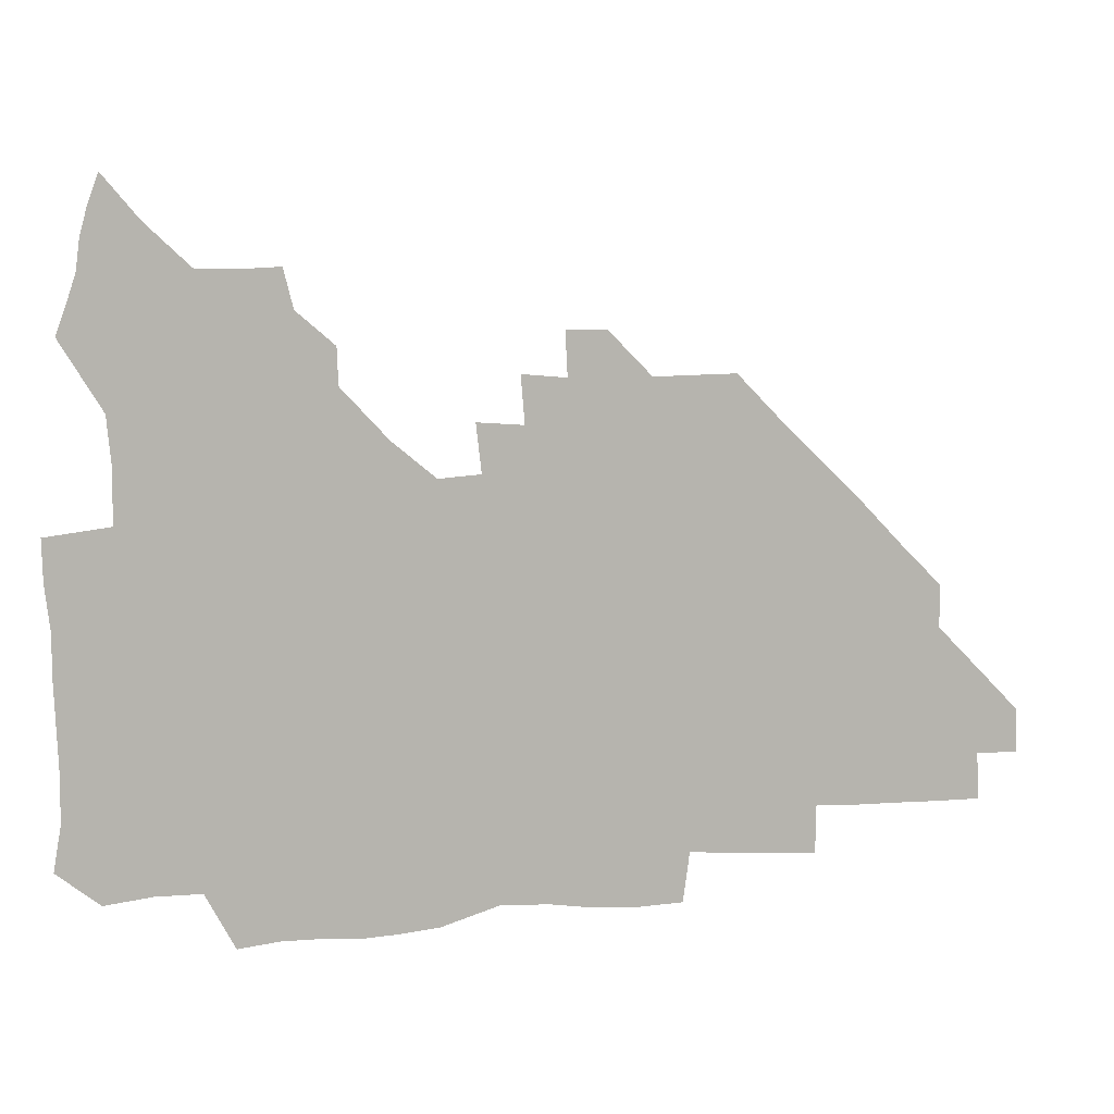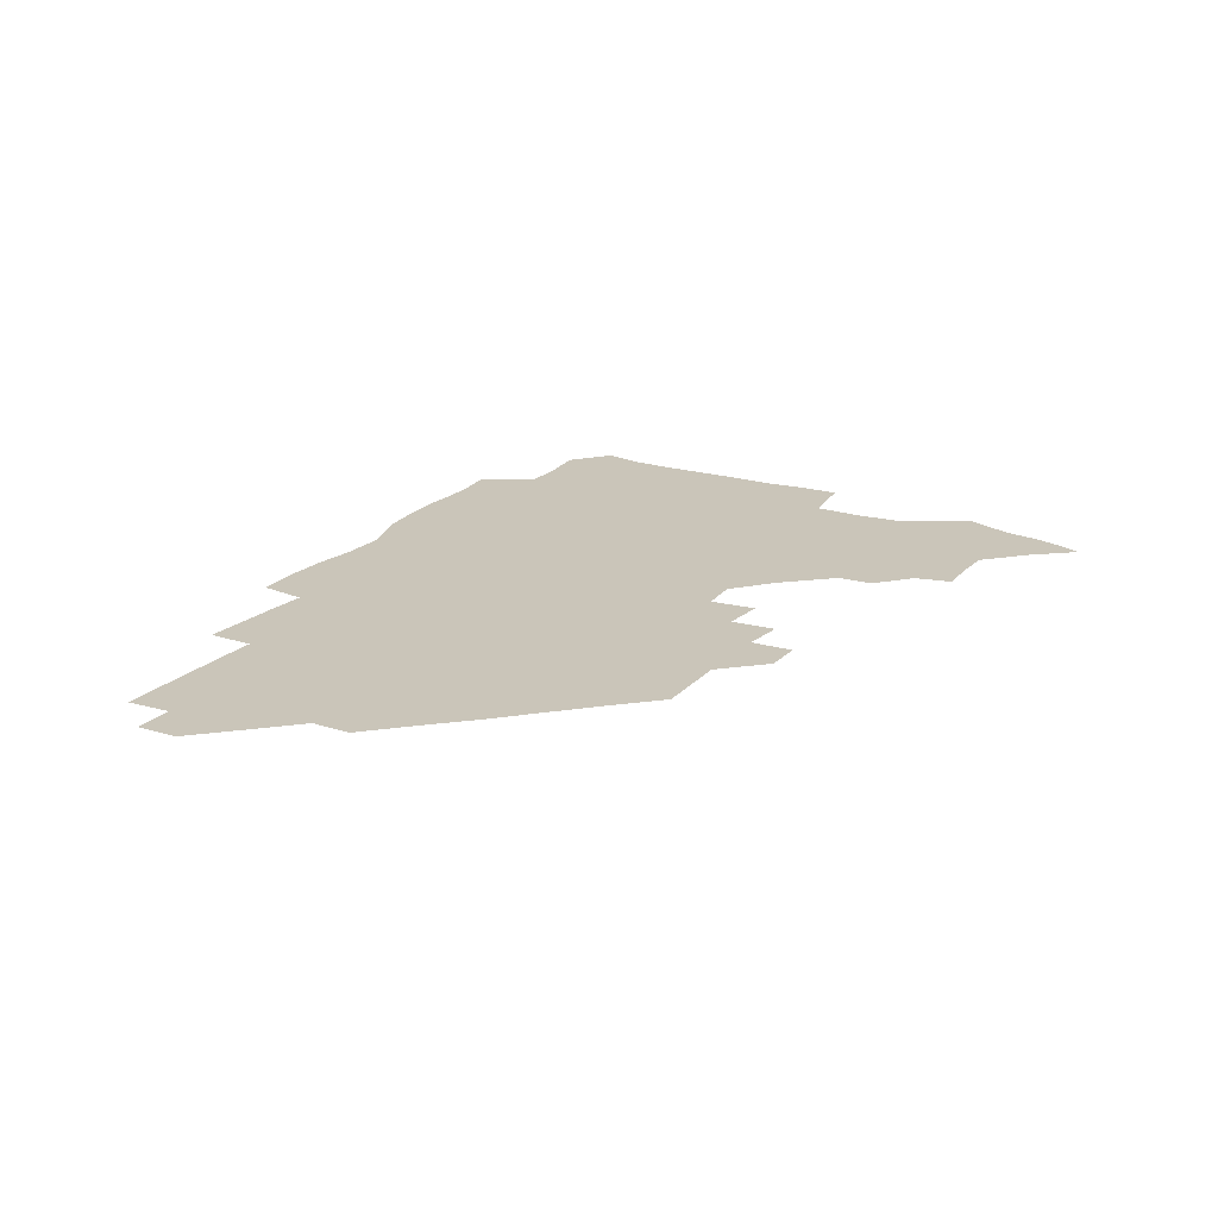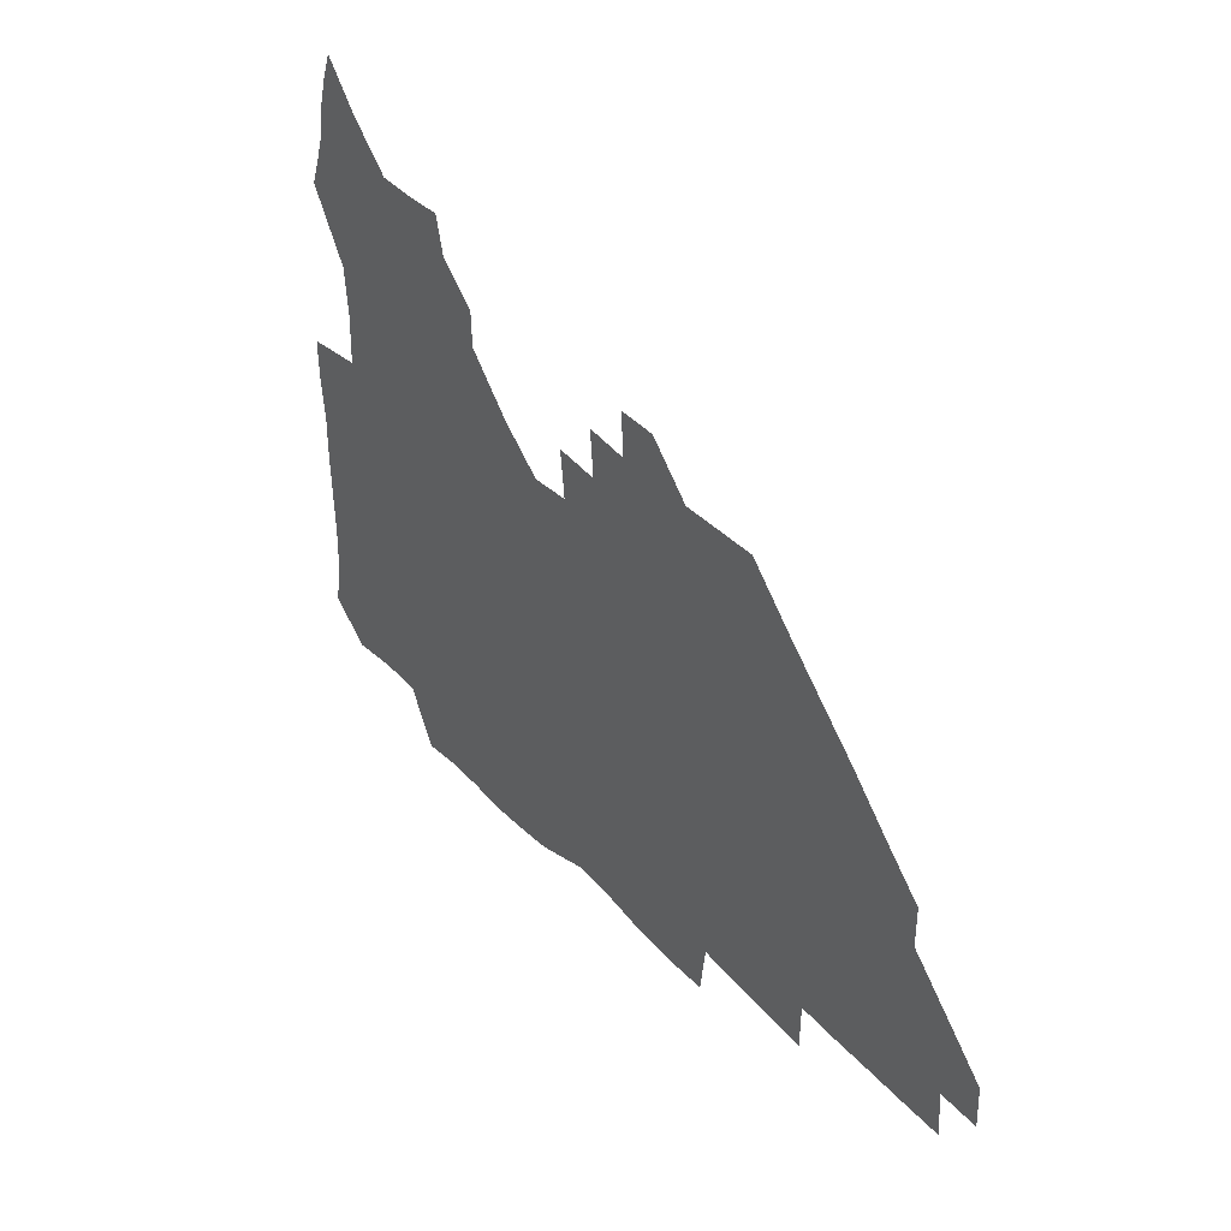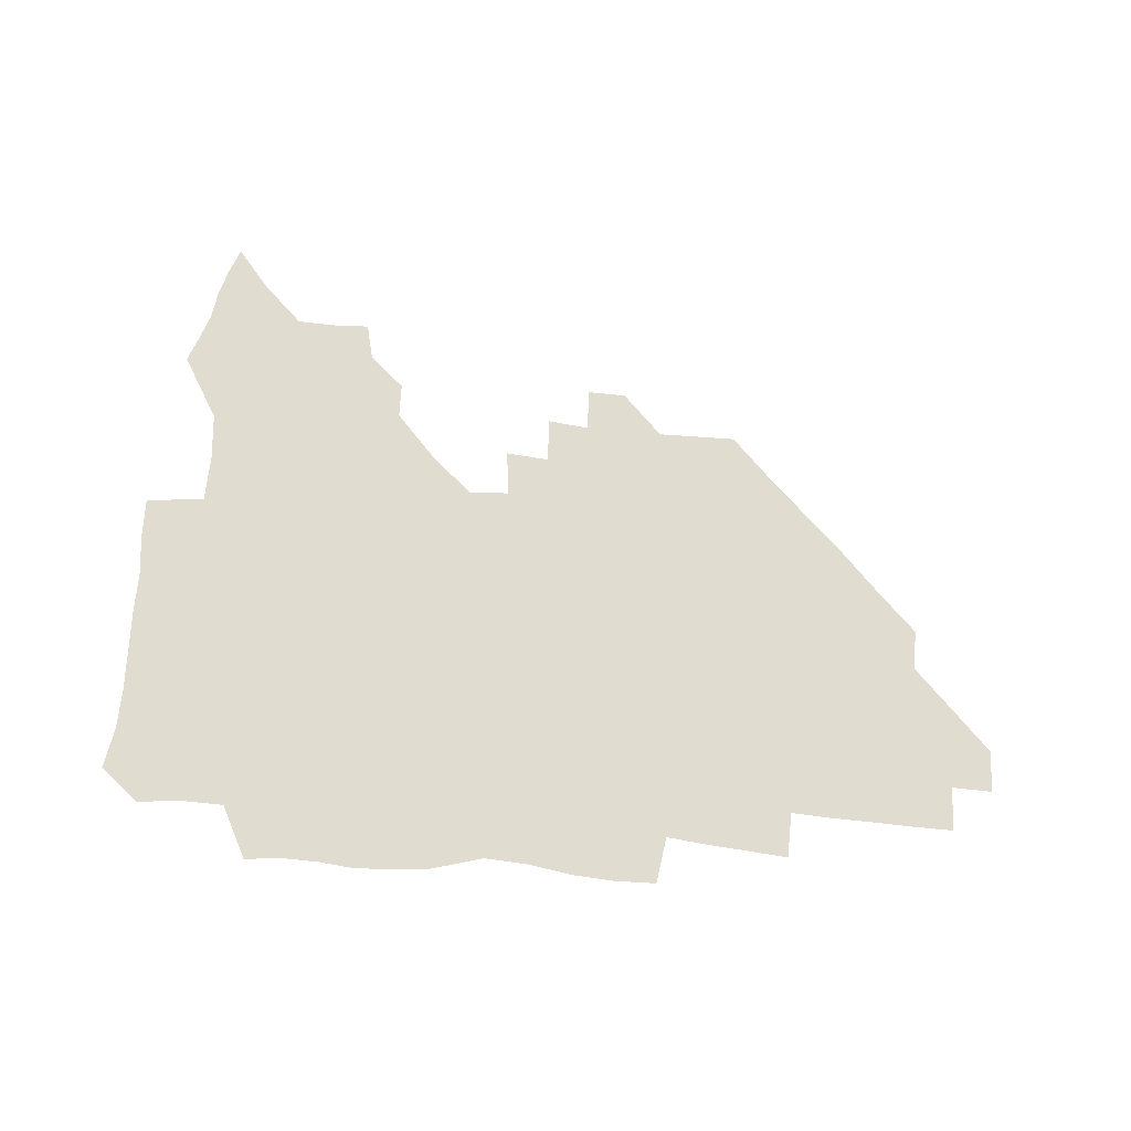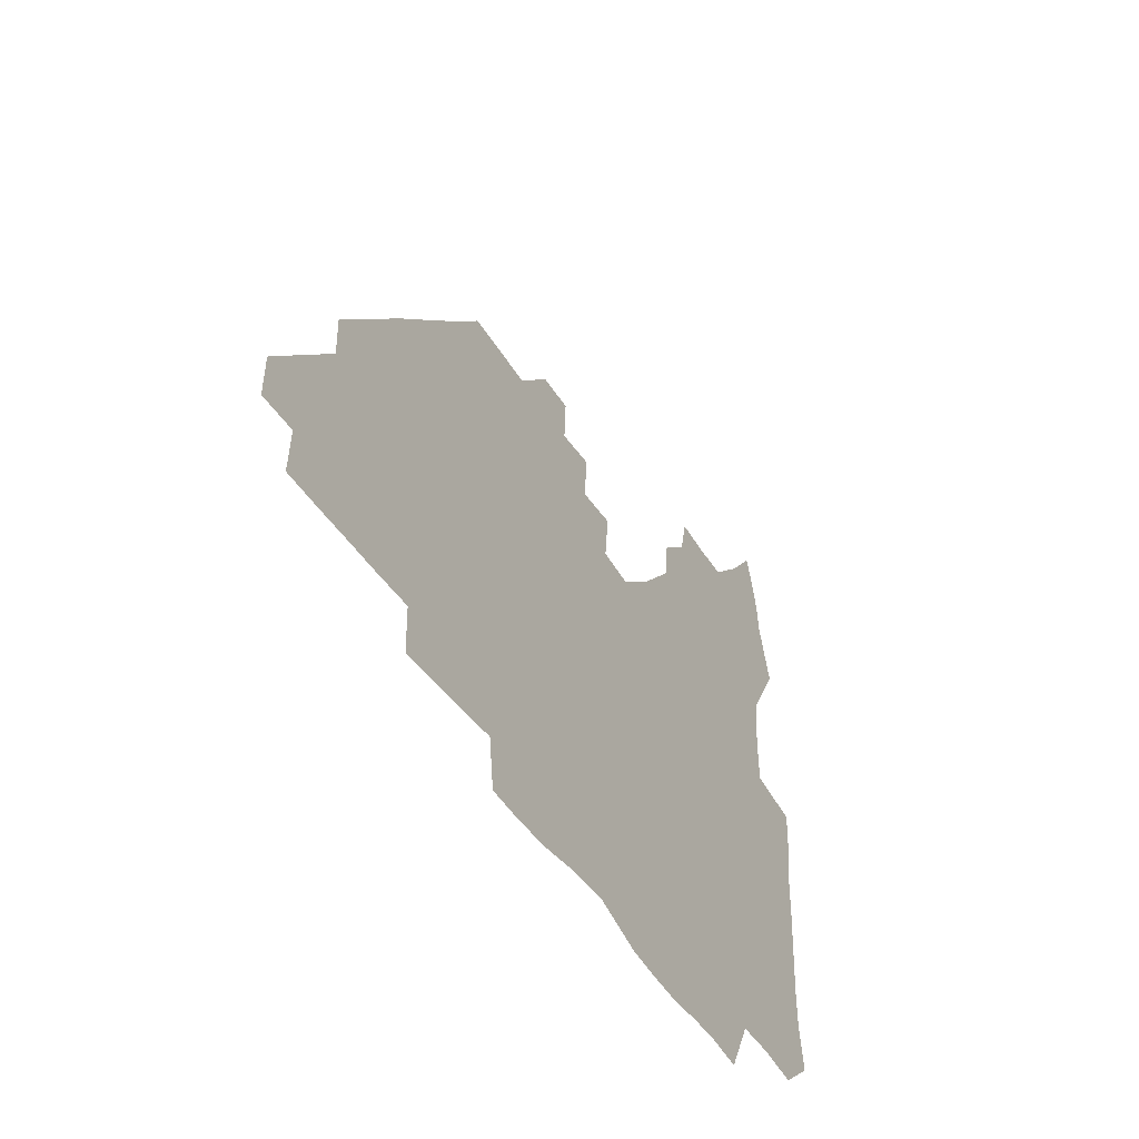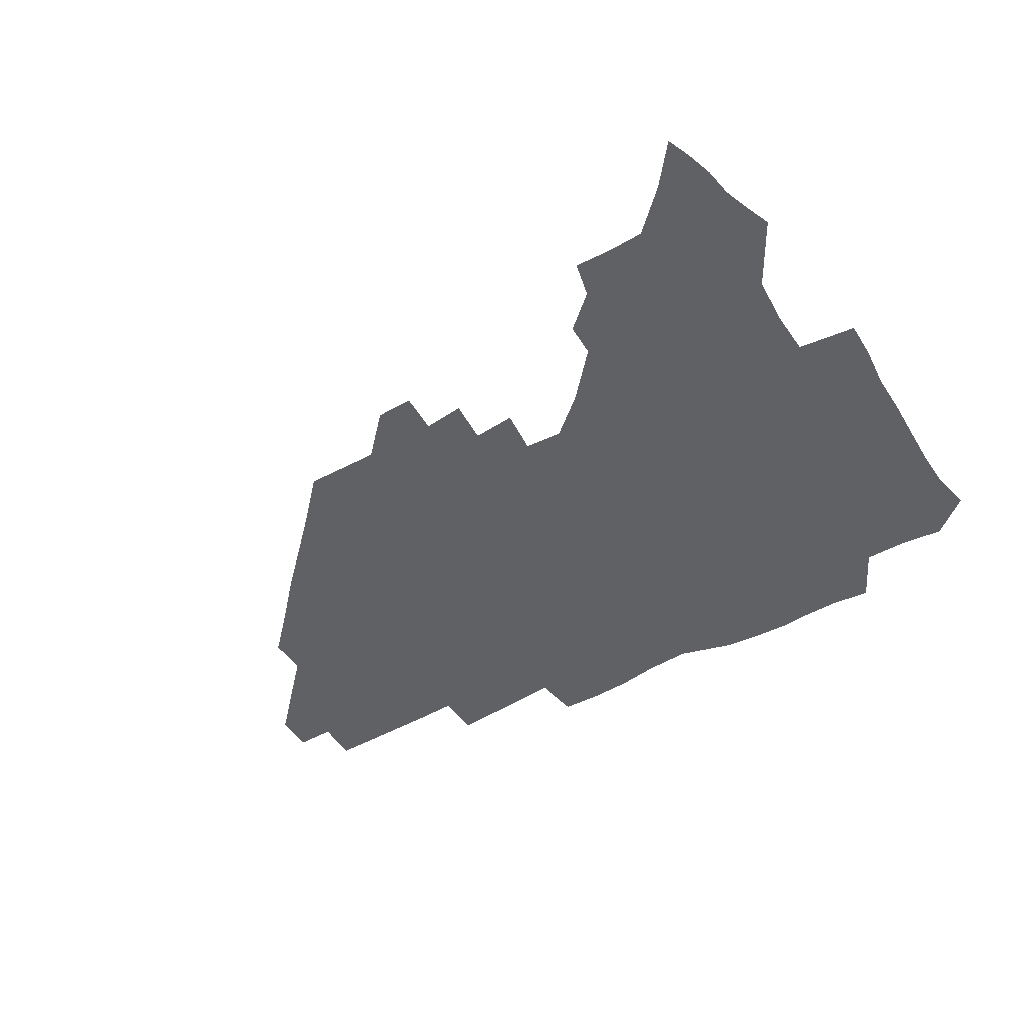
<metadata>
{"format":"obj","ext":"obj","renderer":"f3d","projection":"perspective","resolution":1024,"background":"white","views":[{"elev":9.0,"azim":-14.3,"up":"+Y"},{"elev":20.7,"azim":120.2,"up":"+Z"},{"elev":38.0,"azim":53.1,"up":"+Y"},{"elev":69.5,"azim":5.1,"up":"+Z"},{"elev":-43.4,"azim":118.7,"up":"+Y"},{"elev":-47.1,"azim":-148.0,"up":"+Z"}]}
</metadata>
<code>
v 264.7 189.9 0
v 267.4 205.6 0
v 267.7 220.9 0
v 267 236.5 0
v 266.4 252.6 0
v 266.3 268.9 0
v 264.5 284.4 0
v 264.2 299.3 0
v 279.7 177.8 0
v 283.8 194.3 0
v 285.5 209.7 0
v 286.7 225 0
v 286.5 239.9 0
v 286 255 0
v 287.5 270.6 0
v 287.4 286 0
v 286.7 302 0
v 287 319.9 0
v 285.4 338 0
v 270.5 362.4 0
v 274.3 372.5 0
v 277.5 382.6 0
v 278.9 393.5 0
v 281.8 403.7 0
v 285.4 413.6 0
v 296.4 179.7 0
v 300.1 196 0
v 302.5 212 0
v 303.2 226.8 0
v 302.8 241.2 0
v 303.2 256.1 0
v 305.3 271.5 0
v 305.4 286 0
v 304.3 300.7 0
v 304.4 315.7 0
v 305.8 330.3 0
v 304.6 346.1 0
v 300.2 362.3 0
v 295.5 377.2 0
v 297.1 387.9 0
v 298.2 398.2 0
v 312.6 179.4 0
v 315.6 196.9 0
v 316.9 212.2 0
v 317.4 226.9 0
v 317.9 241.6 0
v 318.5 256.3 0
v 320.5 271.6 0
v 320.9 285.9 0
v 320.3 300.3 0
v 320.9 314.4 0
v 320.7 328.5 0
v 319.4 343.5 0
v 319.1 357.1 0
v 317 370.8 0
v 313.9 383.4 0
v 323.1 159.7 0
v 328.7 181.8 0
v 330.7 197.5 0
v 331.5 212.3 0
v 331.4 226.6 0
v 332.4 241.5 0
v 333.1 256.1 0
v 335.9 271.7 0
v 336.4 285.8 0
v 335.9 300 0
v 335.3 314.1 0
v 334.6 328.2 0
v 333.3 343.1 0
v 333.8 356 0
v 332.5 369.1 0
v 328.3 382.9 0
v 337.8 161.3 0
v 342.8 181.4 0
v 345.5 197.9 0
v 346.1 212.4 0
v 346.9 227.1 0
v 347.1 241.5 0
v 348.9 256.6 0
v 351 271.6 0
v 351.8 285.7 0
v 351.1 299.6 0
v 349.2 314.3 0
v 348 328.8 0
v 346.9 343.4 0
v 346.5 356.7 0
v 345.6 369.8 0
v 342.2 383.6 0
v 351.2 161 0
v 357.5 182 0
v 360.3 198.3 0
v 361.8 213.2 0
v 362.2 227.6 0
v 363.6 242.5 0
v 364.4 257 0
v 365.8 271.6 0
v 366.1 285.6 0
v 366 299.2 0
v 364.4 313.3 0
v 362.1 328.4 0
v 359.6 345.1 0
v 359.2 358.1 0
v 363.7 159.9 0
v 372.3 183 0
v 375.8 199.1 0
v 377.8 214.1 0
v 378 228.2 0
v 379.9 243.4 0
v 380.4 257.7 0
v 380.6 271.7 0
v 380.3 285.6 0
v 379.8 299.2 0
v 378.3 313.2 0
v 376.3 327.1 0
v 377.1 160.5 0
v 387.1 183.5 0
v 392 200.4 0
v 393.2 214.6 0
v 394.1 229.1 0
v 394.6 243.4 0
v 394.5 257.5 0
v 394.4 271.6 0
v 394.3 285.7 0
v 393.4 299.9 0
v 391.8 314.1 0
v 391.7 161.9 0
v 403.3 184.8 0
v 407.2 200.6 0
v 408.2 214.7 0
v 408.8 228.9 0
v 408.6 243 0
v 408.8 257.3 0
v 408.5 271.5 0
v 409 285.7 0
v 407.8 300.5 0
v 406.7 315.2 0
v 404.7 332.3 0
v 412.3 167.9 0
v 419.5 185.4 0
v 421.5 199.8 0
v 422.6 214.1 0
v 423.5 228.7 0
v 423.1 242.8 0
v 423.5 257.3 0
v 423.3 271.7 0
v 422.9 286.3 0
v 422.4 300.9 0
v 421.6 315.9 0
v 421.3 331 0
v 419.9 347.9 0
v 429.3 167.1 0
v 434.5 184.5 0
v 436.2 199.1 0
v 437.1 213.6 0
v 437.7 228.1 0
v 437.9 242.6 0
v 438 257.1 0
v 437.7 271.6 0
v 437.6 286.2 0
v 437.6 300.7 0
v 436.9 315.6 0
v 436.2 331.1 0
v 435.8 346.3 0
v 435 362.1 0
v 445.3 164.6 0
v 449.4 183.3 0
v 450.9 198.3 0
v 452.2 213.5 0
v 452.3 227.8 0
v 452.3 242.3 0
v 452.4 256.9 0
v 452.5 271.5 0
v 452.1 286.3 0
v 452.1 300.8 0
v 451.7 315.8 0
v 451.2 330.8 0
v 450.6 345.8 0
v 449.5 361.8 0
v 461.4 163.7 0
v 464.3 182.2 0
v 465.9 197.9 0
v 466.7 212.9 0
v 467.1 227.5 0
v 467.1 242.1 0
v 467.2 256.7 0
v 467.5 271.4 0
v 467.2 286 0
v 466.8 301 0
v 466.5 315.8 0
v 466 330.5 0
v 465 346.1 0
v 477 164.2 0
v 479.4 182 0
v 480.7 197.4 0
v 481.3 212.1 0
v 481.8 227.2 0
v 482 242 0
v 481.9 256.7 0
v 481.9 271.4 0
v 482 286 0
v 481.5 301.5 0
v 481.2 316.1 0
v 480.7 330.9 0
v 479.8 346.3 0
v 494.6 180.5 0
v 495.6 197 0
v 496.1 211.7 0
v 496.6 227.1 0
v 497 242 0
v 496.8 256.6 0
v 496.8 271.3 0
v 496.6 286 0
v 496.1 301.5 0
v 495.8 316.1 0
v 495.4 330.8 0
v 494.6 346.5 0
v 510 179.4 0
v 510.5 196.3 0
v 511 211.8 0
v 511.3 227 0
v 511.5 241.9 0
v 511.5 256.5 0
v 511.6 271.2 0
v 511.3 286 0
v 510.8 301.3 0
v 510.5 316.1 0
v 509.9 330.8 0
v 525.2 178.3 0
v 525.4 195.4 0
v 525.9 211.1 0
v 526 226.7 0
v 526.1 241.7 0
v 526.1 256.5 0
v 526 271.2 0
v 525.8 286.1 0
v 525.5 301.1 0
v 525 316.2 0
v 540.8 194.7 0
v 540.8 211.1 0
v 540.7 226.8 0
v 540.8 241.6 0
v 540.8 256.4 0
v 540.5 271.3 0
v 540.3 286.1 0
v 540.1 301.6 0
v 556.2 194.5 0
v 555.5 211.2 0
v 555.4 226.5 0
v 555.5 241.4 0
v 555.3 256.5 0
v 555.1 271.4 0
v 554.8 286.3 0
v 571.5 194.1 0
v 570.6 210.7 0
v 570.2 226.3 0
v 570 241.4 0
v 569.7 256.5 0
v 569.7 271.4 0
v 586.3 194 0
v 585.3 210.5 0
v 585.1 225.9 0
v 584.3 241.6 0
v 600.2 210.2 0
v 599.7 225.7 0
f 9 10 1
f 1 10 2
f 10 11 2
f 2 11 3
f 11 12 3
f 3 12 4
f 12 13 4
f 4 13 5
f 13 14 5
f 5 14 6
f 14 15 6
f 6 15 7
f 15 16 7
f 7 16 8
f 16 17 8
f 9 26 10
f 26 27 10
f 10 27 11
f 27 28 11
f 11 28 12
f 28 29 12
f 12 29 13
f 29 30 13
f 13 30 14
f 30 31 14
f 14 31 15
f 31 32 15
f 15 32 16
f 32 33 16
f 16 33 17
f 33 34 17
f 17 34 18
f 34 35 18
f 18 35 19
f 35 36 19
f 19 36 20
f 36 37 20
f 20 37 21
f 37 38 21
f 21 38 22
f 38 39 22
f 22 39 23
f 39 40 23
f 23 40 24
f 40 41 24
f 24 41 25
f 26 42 27
f 42 43 27
f 27 43 28
f 43 44 28
f 28 44 29
f 44 45 29
f 29 45 30
f 45 46 30
f 30 46 31
f 46 47 31
f 31 47 32
f 47 48 32
f 32 48 33
f 48 49 33
f 33 49 34
f 49 50 34
f 34 50 35
f 50 51 35
f 35 51 36
f 51 52 36
f 36 52 37
f 52 53 37
f 37 53 38
f 53 54 38
f 38 54 39
f 54 55 39
f 39 55 40
f 55 56 40
f 40 56 41
f 57 58 42
f 42 58 43
f 58 59 43
f 43 59 44
f 59 60 44
f 44 60 45
f 60 61 45
f 45 61 46
f 61 62 46
f 46 62 47
f 62 63 47
f 47 63 48
f 63 64 48
f 48 64 49
f 64 65 49
f 49 65 50
f 65 66 50
f 50 66 51
f 66 67 51
f 51 67 52
f 67 68 52
f 52 68 53
f 68 69 53
f 53 69 54
f 69 70 54
f 54 70 55
f 70 71 55
f 55 71 56
f 71 72 56
f 57 73 58
f 73 74 58
f 58 74 59
f 74 75 59
f 59 75 60
f 75 76 60
f 60 76 61
f 76 77 61
f 61 77 62
f 77 78 62
f 62 78 63
f 78 79 63
f 63 79 64
f 79 80 64
f 64 80 65
f 80 81 65
f 65 81 66
f 81 82 66
f 66 82 67
f 82 83 67
f 67 83 68
f 83 84 68
f 68 84 69
f 84 85 69
f 69 85 70
f 85 86 70
f 70 86 71
f 86 87 71
f 71 87 72
f 87 88 72
f 73 89 74
f 89 90 74
f 74 90 75
f 90 91 75
f 75 91 76
f 91 92 76
f 76 92 77
f 92 93 77
f 77 93 78
f 93 94 78
f 78 94 79
f 94 95 79
f 79 95 80
f 95 96 80
f 80 96 81
f 96 97 81
f 81 97 82
f 97 98 82
f 82 98 83
f 98 99 83
f 83 99 84
f 99 100 84
f 84 100 85
f 100 101 85
f 85 101 86
f 101 102 86
f 86 102 87
f 89 103 90
f 103 104 90
f 90 104 91
f 104 105 91
f 91 105 92
f 105 106 92
f 92 106 93
f 106 107 93
f 93 107 94
f 107 108 94
f 94 108 95
f 108 109 95
f 95 109 96
f 109 110 96
f 96 110 97
f 110 111 97
f 97 111 98
f 111 112 98
f 98 112 99
f 112 113 99
f 99 113 100
f 113 114 100
f 100 114 101
f 103 115 104
f 115 116 104
f 104 116 105
f 116 117 105
f 105 117 106
f 117 118 106
f 106 118 107
f 118 119 107
f 107 119 108
f 119 120 108
f 108 120 109
f 120 121 109
f 109 121 110
f 121 122 110
f 110 122 111
f 122 123 111
f 111 123 112
f 123 124 112
f 112 124 113
f 124 125 113
f 113 125 114
f 115 126 116
f 126 127 116
f 116 127 117
f 127 128 117
f 117 128 118
f 128 129 118
f 118 129 119
f 129 130 119
f 119 130 120
f 130 131 120
f 120 131 121
f 131 132 121
f 121 132 122
f 132 133 122
f 122 133 123
f 133 134 123
f 123 134 124
f 134 135 124
f 124 135 125
f 135 136 125
f 126 138 127
f 138 139 127
f 127 139 128
f 139 140 128
f 128 140 129
f 140 141 129
f 129 141 130
f 141 142 130
f 130 142 131
f 142 143 131
f 131 143 132
f 143 144 132
f 132 144 133
f 144 145 133
f 133 145 134
f 145 146 134
f 134 146 135
f 146 147 135
f 135 147 136
f 147 148 136
f 136 148 137
f 148 149 137
f 138 151 139
f 151 152 139
f 139 152 140
f 152 153 140
f 140 153 141
f 153 154 141
f 141 154 142
f 154 155 142
f 142 155 143
f 155 156 143
f 143 156 144
f 156 157 144
f 144 157 145
f 157 158 145
f 145 158 146
f 158 159 146
f 146 159 147
f 159 160 147
f 147 160 148
f 160 161 148
f 148 161 149
f 161 162 149
f 149 162 150
f 162 163 150
f 151 165 152
f 165 166 152
f 152 166 153
f 166 167 153
f 153 167 154
f 167 168 154
f 154 168 155
f 168 169 155
f 155 169 156
f 169 170 156
f 156 170 157
f 170 171 157
f 157 171 158
f 171 172 158
f 158 172 159
f 172 173 159
f 159 173 160
f 173 174 160
f 160 174 161
f 174 175 161
f 161 175 162
f 175 176 162
f 162 176 163
f 176 177 163
f 163 177 164
f 177 178 164
f 165 179 166
f 179 180 166
f 166 180 167
f 180 181 167
f 167 181 168
f 181 182 168
f 168 182 169
f 182 183 169
f 169 183 170
f 183 184 170
f 170 184 171
f 184 185 171
f 171 185 172
f 185 186 172
f 172 186 173
f 186 187 173
f 173 187 174
f 187 188 174
f 174 188 175
f 188 189 175
f 175 189 176
f 189 190 176
f 176 190 177
f 190 191 177
f 177 191 178
f 179 192 180
f 192 193 180
f 180 193 181
f 193 194 181
f 181 194 182
f 194 195 182
f 182 195 183
f 195 196 183
f 183 196 184
f 196 197 184
f 184 197 185
f 197 198 185
f 185 198 186
f 198 199 186
f 186 199 187
f 199 200 187
f 187 200 188
f 200 201 188
f 188 201 189
f 201 202 189
f 189 202 190
f 202 203 190
f 190 203 191
f 203 204 191
f 193 205 194
f 205 206 194
f 194 206 195
f 206 207 195
f 195 207 196
f 207 208 196
f 196 208 197
f 208 209 197
f 197 209 198
f 209 210 198
f 198 210 199
f 210 211 199
f 199 211 200
f 211 212 200
f 200 212 201
f 212 213 201
f 201 213 202
f 213 214 202
f 202 214 203
f 214 215 203
f 203 215 204
f 215 216 204
f 205 217 206
f 217 218 206
f 206 218 207
f 218 219 207
f 207 219 208
f 219 220 208
f 208 220 209
f 220 221 209
f 209 221 210
f 221 222 210
f 210 222 211
f 222 223 211
f 211 223 212
f 223 224 212
f 212 224 213
f 224 225 213
f 213 225 214
f 225 226 214
f 214 226 215
f 226 227 215
f 215 227 216
f 217 228 218
f 228 229 218
f 218 229 219
f 229 230 219
f 219 230 220
f 230 231 220
f 220 231 221
f 231 232 221
f 221 232 222
f 232 233 222
f 222 233 223
f 233 234 223
f 223 234 224
f 234 235 224
f 224 235 225
f 235 236 225
f 225 236 226
f 236 237 226
f 226 237 227
f 229 238 230
f 238 239 230
f 230 239 231
f 239 240 231
f 231 240 232
f 240 241 232
f 232 241 233
f 241 242 233
f 233 242 234
f 242 243 234
f 234 243 235
f 243 244 235
f 235 244 236
f 244 245 236
f 236 245 237
f 238 246 239
f 246 247 239
f 239 247 240
f 247 248 240
f 240 248 241
f 248 249 241
f 241 249 242
f 249 250 242
f 242 250 243
f 250 251 243
f 243 251 244
f 251 252 244
f 244 252 245
f 246 253 247
f 253 254 247
f 247 254 248
f 254 255 248
f 248 255 249
f 255 256 249
f 249 256 250
f 256 257 250
f 250 257 251
f 257 258 251
f 251 258 252
f 253 259 254
f 259 260 254
f 254 260 255
f 260 261 255
f 255 261 256
f 261 262 256
f 256 262 257
f 260 263 261
f 263 264 261
f 261 264 262

</code>
